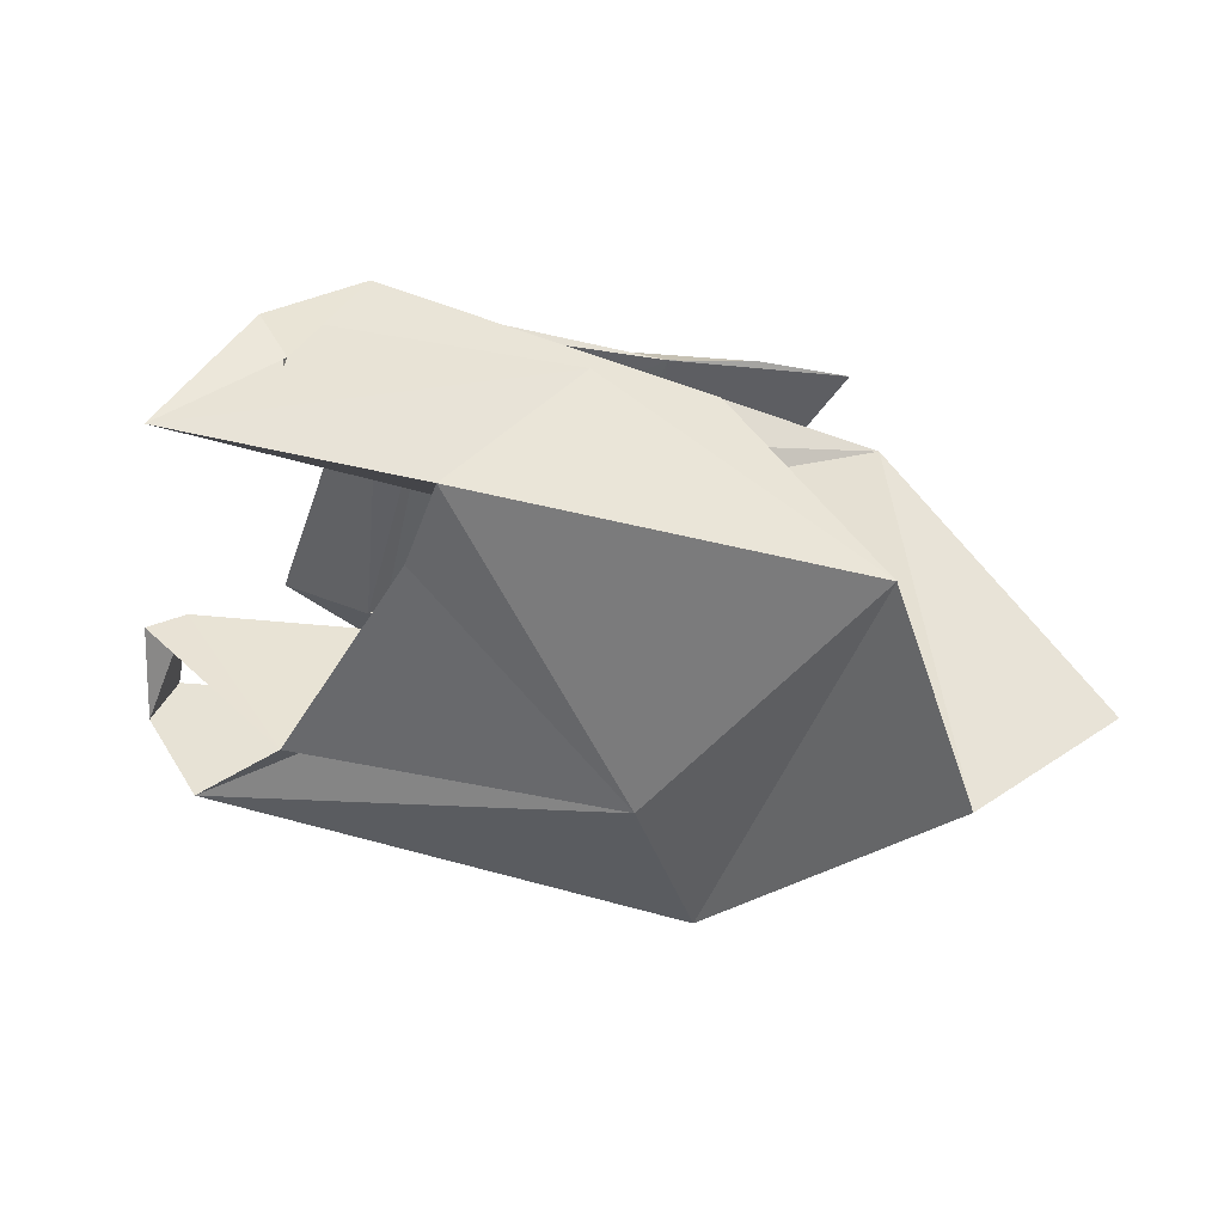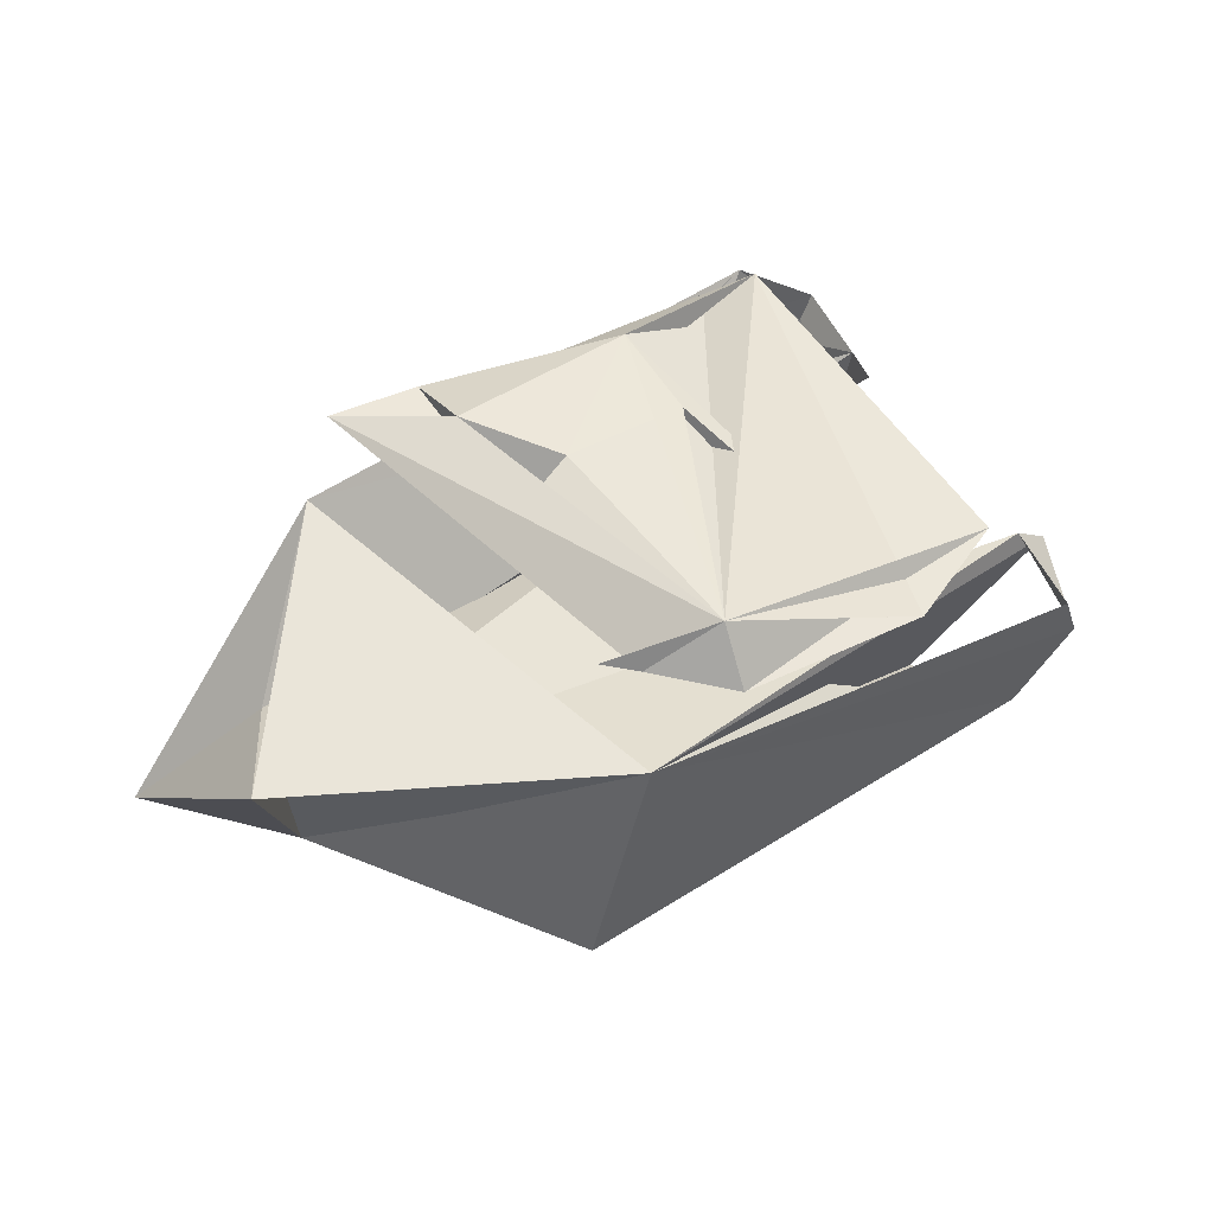
<metadata>
{"format":"obj","ext":"obj","renderer":"f3d","projection":"perspective","resolution":1024,"background":"white","views":[{"elev":-47.1,"azim":161.5,"up":"+Y"},{"elev":54.3,"azim":-31.9,"up":"+Y"}]}
</metadata>
<code>
v 0.01087 -0.006295 0.004832
v 0.03248 -0.006079 0.006747
v 0.03003 -0.006008 0.005076
v 0.01087 -0.006295 0.004832
v 0.01647 -0.00885 0.002786
v 0.03248 -0.006079 0.006747
v 0.01071 -0.006415 -0.00489
v 0.01087 -0.006295 0.004832
v 0.03248 -0.006079 0.006747
v 0.0237 -0.006134 -0.000903
v 0.01071 -0.006415 -0.00489
v 0.02991 -0.005733 -0.005904
v -0.001906 0.007492 0.004296
v 0.01327 0.006967 0.01183
v 0.03782 0.001563 0.006985
v 0.01388 -0.00208 0.009845
v 0.01087 -0.006295 0.004832
v 0.03003 -0.006008 0.005076
v 0.01087 -0.006295 0.004832
v 0.02695 -0.002136 0.009617
v 0.03003 -0.006008 0.005076
v 0.03561 -0.00599 0.01121
v 0.03731 0.001375 0.01154
v 0.01327 0.006967 0.01183
v 0.01914 0.008117 -0.01019
v 0.01853 0.008 0.01104
v 0.01512 0.008588 0.00813
v 0.01883 0.01047 0.008846
v 0.01853 0.008 0.01104
v 0.03314 0.007743 0.009324
v 0.02868 0.00716 0.009379
v 0.03314 0.007743 0.009324
v 0.01853 0.008 0.01104
v 0.01639 0.008507 -0.002908
v 0.01512 0.008588 0.00813
v 0.01466 0.009099 -0.01084
v 0.02868 0.00716 0.009379
v 0.01883 0.01047 0.008846
v 0.03314 0.007743 0.009324
v 0.02868 0.00716 0.009379
v 0.01853 0.008 0.01104
v 0.02753 0.007996 0.01188
v 0.02868 0.00716 0.009379
v 0.03302 0.007811 -0.009532
v 0.03314 0.007743 0.009324
v 0.03314 0.007743 0.009324
v 0.02753 0.007996 0.01188
v 0.02868 0.00716 0.009379
v 0.01883 0.01047 0.008846
v 0.02868 0.00716 0.009379
v 0.02753 0.007996 0.01188
v 0.01853 0.008 0.01104
v 0.01914 0.008117 -0.01019
v 0.02258 0.007675 -0.006957
v 0.01804 0.01002 -0.002907
v 0.0245 0.009503 -0.008196
v 0.01473 0.01065 -0.007082
v 0.0339 0.005423 -0.01202
v 0.03838 0.001563 -0.01148
v 0.02362 0.002962 -0.01226
v 0.01087 -0.006295 0.004832
v 0.01388 -0.00208 0.009845
v 0.02695 -0.002136 0.009617
v 0.01586 0.002286 0.006315
v -0.001906 0.007492 0.004296
v 0.0225 0.002827 0.008697
v 0.0225 0.002827 0.008697
v 0.02987 0.001819 0.007146
v 0.02515 -0.000138 -0.005492
v 0.02695 -0.002136 0.009617
v 0.01388 -0.00208 0.009845
v 0.03003 -0.006008 0.005076
v 0.00718 0.008742 -0.007817
v 0.02515 -0.000138 -0.005492
v 0.00185 -0.009047 -0.002373
v 0.009636 -0.006336 -0.01224
v 0.02362 0.002962 -0.01226
v 0.0298 -0.005539 -0.01059
v 0.01071 -0.006415 -0.00489
v 0.01381 -0.002086 -0.009928
v 0.0274 -0.00213 -0.01011
v 0.01381 -0.002086 -0.009928
v 0.01071 -0.006415 -0.00489
v 0.02991 -0.005733 -0.005904
v -0.004762 -0.00405 -0.00573
v 0.000929 0.002239 -0.001332
v 0.01327 0.006967 0.01183
v -0.001906 0.007492 0.004296
v -0.004762 -0.00405 -0.00573
v 0.00185 -0.009047 -0.002373
v 0.01804 0.01002 -0.002907
v 0.02437 0.009495 -0.002907
v 0.0245 0.009503 -0.008196
v 0.02986 0.007061 -0.009379
v 0.02868 0.00716 0.009379
v 0.02753 0.007996 0.01188
v 0.03302 0.007811 -0.009532
v 0.02753 0.007996 0.01188
v 0.03314 0.007743 0.009324
v 0.00718 0.008742 -0.007817
v -0.004762 -0.00405 -0.00573
v 0.01327 0.006967 0.01183
v 0.03248 -0.006079 0.006747
v 0.03969 0 0.006985
v 0.01327 0.006967 0.01183
v 0.02695 -0.002136 0.009617
v 0.03248 -0.006079 0.006747
v 0.03561 -0.00599 0.01121
v 0.000929 0.002239 -0.001332
v 0.03782 0.001563 -0.006985
v 0.00718 0.008742 -0.007817
v 0.009636 -0.006336 -0.01224
v 0.02515 -0.000138 -0.005492
v 0.01749 0.002962 -0.01258
v 0.000929 0.002239 -0.001332
v 0.0339 0.005423 -0.01202
v 0.02515 -0.000138 -0.005492
v 0.000929 0.002239 -0.001332
v 0.001284 0.003596 -0.002117
v 0.0339 0.005423 -0.01202
v 0.0237 0.002572 -0.009851
v 0.0298 -0.005539 -0.01059
v 0.02362 0.002962 -0.01226
v 0.0274 -0.00213 -0.01011
v 0.02362 0.002962 -0.01226
v 0.0298 -0.005539 -0.01059
v 0.01381 -0.002086 -0.009928
v 0.02991 -0.005733 -0.005904
v 0.0274 -0.00213 -0.01011
v 0.01071 -0.006415 -0.00489
v 0.0274 -0.00213 -0.01011
v 0.02991 -0.005733 -0.005904
v 0.01087 -0.006295 0.004832
v 0.01036 -0.006895 0.0116
v 0.009636 -0.006336 -0.01224
v 0.01087 -0.006295 0.004832
v 0.01071 -0.006415 -0.00489
v 0.01036 -0.006895 0.0116
v 0.01087 -0.006295 0.004832
v 0.01388 -0.00208 0.009845
v 0.01036 -0.006895 0.0116
v 0.02987 0.001819 0.007146
v 0.000929 0.002239 -0.001332
v 0.02515 -0.000138 -0.005492
v 0.03102 -0.003036 0.005178
v 0.000929 0.002239 -0.001332
v 0.007945 -0.002561 0.004979
v 0.01883 0.01047 0.008846
v 0.0245 0.009503 -0.008196
v 0.02437 0.009495 -0.002907
v 0.01804 0.01002 -0.002907
v 0.01883 0.01047 0.008846
v 0.02437 0.009495 -0.002907
v 0.01639 0.008507 -0.002908
v 0.01914 0.008117 -0.01019
v 0.01512 0.008588 0.00813
v 0.02515 -0.000138 -0.005492
v 0.03782 0.001563 -0.006985
v 0.000929 0.002239 -0.001332
v 0.0225 0.002827 0.008697
v 0.01586 0.002286 0.006315
v 0.01601 0.002034 0.009569
v 0.03248 -0.006079 0.006747
v 0.02987 0.001819 0.007146
v -0.001906 0.007492 0.004296
v 0.02987 0.001819 0.007146
v 0.0225 0.002827 0.008697
v -0.001906 0.007492 0.004296
v 0.00718 0.008742 -0.007817
v 0.01327 0.006967 0.01183
v -0.001906 0.007492 0.004296
v 0.001284 0.003596 -0.002117
v 0.02515 -0.000138 -0.005492
v 0.00718 0.008742 -0.007817
v 0.01327 0.006967 0.01183
v 0.01586 0.002286 0.006315
v 0.0225 0.002827 0.008697
v 0.0225 0.002827 0.008697
v 0.03561 -0.00599 0.01121
v 0.01327 0.006967 0.01183
v 0.02695 -0.002136 0.009617
v 0.01327 0.006967 0.01183
v 0.03561 -0.00599 0.01121
v 0.01639 0.008507 -0.002908
v 0.01466 0.009099 -0.01084
v 0.01914 0.008117 -0.01019
v 0.01466 0.009099 -0.01084
v 0.0245 0.009503 -0.008196
v 0.01914 0.008117 -0.01019
v 0.01087 -0.006295 0.004832
v 0.03003 -0.006008 0.005076
v 0.01647 -0.00885 0.002786
v 0.01647 -0.00885 0.002786
v 0.03003 -0.006008 0.005076
v 0.03561 -0.00599 0.01121
v -0.001906 0.007492 0.004296
v 0.03782 0.001563 0.006985
v 0.03248 -0.006079 0.006747
v 0.01512 0.008588 0.00813
v 0.009958 0.009785 -0.01093
v 0.01914 0.008117 -0.01019
v 0.01512 0.008588 0.00813
v 0.01883 0.01047 0.008846
v 0.009958 0.009785 -0.01093
v 0.01466 0.009099 -0.01084
v 0.01473 0.01065 -0.007082
v 0.0245 0.009503 -0.008196
v 0.0245 0.009503 -0.008196
v 0.03302 0.007811 -0.009532
v 0.01914 0.008117 -0.01019
v 0.02986 0.007061 -0.009379
v 0.03302 0.007811 -0.009532
v 0.02868 0.00716 0.009379
v 0.03302 0.007811 -0.009532
v 0.01883 0.01047 0.008846
v 0.02753 0.007996 0.01188
v 0.02986 0.007061 -0.009379
v 0.01914 0.008117 -0.01019
v 0.03302 0.007811 -0.009532
v 0.01071 -0.006415 -0.00489
v 0.03248 -0.006079 0.006747
v 0.02991 -0.005733 -0.005904
v 0.02991 -0.005733 -0.005904
v 0.03248 -0.006079 0.006747
v 0.01647 -0.00885 0.002786
v 0.0237 -0.006134 -0.000903
v 0.02991 -0.005733 -0.005904
v 0.03248 -0.006079 0.006747
v 0.01647 -0.00885 0.002786
v 0.0298 -0.005539 -0.01059
v 0.02991 -0.005733 -0.005904
v 0.0274 -0.00213 -0.01011
v 0.0298 -0.005539 -0.01059
v 0.02991 -0.005733 -0.005904
v 0.04199 -0.005818 -0.01007
v 0.03731 -0.001375 -0.006985
v 0.02515 -0.000138 -0.005492
v 0.04199 -0.005818 -0.01007
v 0.00718 0.008742 -0.007817
v 0.03782 0.001563 -0.006985
v 0.007945 -0.002561 0.004979
v 0.000929 0.002239 -0.001332
v 0.00185 -0.009047 -0.002373
v 0.0237 0.002572 -0.009851
v 0.02362 0.002962 -0.01226
v 0.01749 0.002962 -0.01258
v 0.0339 0.005423 -0.01202
v 0.02362 0.002962 -0.01226
v 0.01749 0.002962 -0.01258
v 0.02362 0.002962 -0.01226
v 0.009636 -0.006336 -0.01224
v 0.01749 0.002962 -0.01258
v 0.0237 0.002572 -0.009851
v 0.01725 0.002794 -0.01023
v 0.02362 0.002962 -0.01226
v 0.01512 0.008588 0.00813
v 0.01853 0.008 0.01104
v 0.01883 0.01047 0.008846
v 0.0135 0.009118 0.007079
v 0.01883 0.01047 0.008846
v 0.01512 0.008588 0.00813
v 0.02258 0.007675 -0.006957
v 0.02753 0.007996 0.01188
v 0.01853 0.008 0.01104
v 0.01381 -0.002086 -0.009928
v 0.01071 -0.006415 -0.00489
v 0.009636 -0.006336 -0.01224
v 0.01071 -0.006415 -0.00489
v 0.009636 -0.006336 -0.01224
v 0.01036 -0.006895 0.0116
v 0.01071 -0.006415 -0.00489
v 0.01087 -0.006295 0.004832
v 0.009636 -0.006336 -0.01224
v 0.02362 0.002962 -0.01226
v 0.04199 -0.005818 -0.01007
v 0.0298 -0.005539 -0.01059
v 0.0298 -0.005539 -0.01059
v 0.04199 -0.005818 -0.01007
v 0.02515 -0.000138 -0.005492
v 0.00718 0.008742 -0.007817
v -0.001906 0.007492 0.004296
v 0.000929 0.002239 -0.001332
v 0.0237 -0.006134 -0.000903
v 0.01087 -0.006295 0.004832
v 0.01071 -0.006415 -0.00489
v 0.0237 -0.006134 -0.000903
v 0.03248 -0.006079 0.006747
v 0.01087 -0.006295 0.004832
v 0.01601 0.002034 0.009569
v 0.01388 -0.00208 0.009845
v 0.02695 -0.002136 0.009617
v 0.01388 -0.00208 0.009845
v 0.01327 0.006967 0.01183
v 0.01036 -0.006895 0.0116
v 0.01388 -0.00208 0.009845
v 0.01601 0.002034 0.009569
v 0.0225 0.002827 0.008697
v 0.01388 -0.00208 0.009845
v 0.01036 -0.006895 0.0116
v 0.01601 0.002034 0.009569
v 0.04199 -0.005818 -0.01007
v 0.02362 0.002962 -0.01226
v 0.03838 0.001563 -0.01148
v 0.03561 -0.00599 0.01121
v 0.01327 0.006967 0.01183
v 0.03838 -0.001563 0.01148
v 0.007945 -0.002561 0.004979
v 0.00185 -0.009047 -0.002373
v 0.01327 0.006967 0.01183
v 0.00185 -0.009047 -0.002373
v 0.009636 -0.006336 -0.01224
v 0.01036 -0.006895 0.0116
v 0.0339 0.005423 -0.01202
v 0.04199 -0.005818 -0.01007
v 0.03688 -0.00102 -0.01156
v 0.01725 0.002794 -0.01023
v 0.01381 -0.002086 -0.009928
v 0.009636 -0.006336 -0.01224
v 0.01381 -0.002086 -0.009928
v 0.01725 0.002794 -0.01023
v 0.0237 0.002572 -0.009851
v 0.01381 -0.002086 -0.009928
v 0.01749 0.002962 -0.01258
v 0.009636 -0.006336 -0.01224
v 0.0225 0.002827 0.008697
v 0.02695 -0.002136 0.009617
v 0.03561 -0.00599 0.01121
v 0.01388 -0.00208 0.009845
v 0.0225 0.002827 0.008697
v 0.02695 -0.002136 0.009617
v 0.02695 -0.002136 0.009617
v 0.0225 0.002827 0.008697
v 0.01327 0.006967 0.01183
v 0.01601 0.002034 0.009569
v 0.02695 -0.002136 0.009617
v 0.0225 0.002827 0.008697
v 0.03102 -0.003036 0.005178
v 0.02515 -0.000138 -0.005492
v 0.000929 0.002239 -0.001332
v 0.001284 0.003596 -0.002117
v -0.001906 0.007492 0.004296
v 0.02515 -0.000138 -0.005492
v 0.02258 0.007675 -0.006957
v 0.03302 0.007811 -0.009532
v 0.0245 0.009503 -0.008196
v 0.01883 0.01047 0.008846
v 0.03302 0.007811 -0.009532
v 0.02986 0.007061 -0.009379
v 0.00718 0.008742 -0.007817
v 0.00185 -0.009047 -0.002373
v -0.004762 -0.00405 -0.00573
v 0.01388 -0.00208 0.009845
v 0.01601 0.002034 0.009569
v 0.01327 0.006967 0.01183
v 0.01601 0.002034 0.009569
v 0.01586 0.002286 0.006315
v 0.01327 0.006967 0.01183
v 0.01601 0.002034 0.009569
v 0.01036 -0.006895 0.0116
v 0.01327 0.006967 0.01183
v 0.0237 0.002572 -0.009851
v 0.0274 -0.00213 -0.01011
v 0.0298 -0.005539 -0.01059
v 0.0274 -0.00213 -0.01011
v 0.01381 -0.002086 -0.009928
v 0.0237 0.002572 -0.009851
v 0.0274 -0.00213 -0.01011
v 0.0237 0.002572 -0.009851
v 0.02362 0.002962 -0.01226
v 0.001284 0.003596 -0.002117
v 0.000929 0.002239 -0.001332
v -0.004762 -0.00405 -0.00573
v 0.01512 0.008588 0.00813
v 0.01466 0.009099 -0.01084
v 0.009958 0.009785 -0.01093
v 0.009958 0.009785 -0.01093
v 0.01466 0.009099 -0.01084
v 0.01914 0.008117 -0.01019
v 0.02695 -0.002136 0.009617
v 0.03003 -0.006008 0.005076
v 0.03248 -0.006079 0.006747
v 0.009636 -0.006336 -0.01224
v 0.01647 -0.00885 0.002786
v 0.01036 -0.006895 0.0116
v 0.01639 0.008507 -0.002908
v 0.01883 0.01047 0.008846
v 0.01914 0.008117 -0.01019
v 0.01804 0.01002 -0.002907
v 0.01914 0.008117 -0.01019
v 0.01883 0.01047 0.008846
v 0.02258 0.007675 -0.006957
v 0.0245 0.009503 -0.008196
v 0.02753 0.007996 0.01188
v 0.02437 0.009495 -0.002907
v 0.02753 0.007996 0.01188
v 0.0245 0.009503 -0.008196
v 0.01725 0.002794 -0.01023
v 0.009636 -0.006336 -0.01224
v 0.01749 0.002962 -0.01258
v 0.01381 -0.002086 -0.009928
v 0.01725 0.002794 -0.01023
v 0.01749 0.002962 -0.01258
v 0.01725 0.002794 -0.01023
v 0.01749 0.002962 -0.01258
v 0.02362 0.002962 -0.01226
v 0.0237 0.002572 -0.009851
v 0.01749 0.002962 -0.01258
v 0.01725 0.002794 -0.01023
v 0.01804 0.01002 -0.002907
v 0.01639 0.008507 -0.002908
v 0.01914 0.008117 -0.01019
v 0.0339 0.005423 -0.01202
v 0.00718 0.008742 -0.007817
v 0.04199 -0.005818 -0.01007
v 0.01466 0.009099 -0.01084
v 0.01512 0.008588 0.00813
v 0.01914 0.008117 -0.01019
v 0.01473 0.01065 -0.007082
v 0.01466 0.009099 -0.01084
v 0.01512 0.008588 0.00813
v 0.03561 -0.00599 0.01121
v 0.03248 -0.006079 0.006747
v 0.01327 0.006967 0.01183
v 0.02258 0.007675 -0.006957
v 0.02437 0.009495 -0.002907
v 0.0245 0.009503 -0.008196
v 0.02258 0.007675 -0.006957
v 0.02753 0.007996 0.01188
v 0.02437 0.009495 -0.002907
v 0.01883 0.01047 0.008846
v 0.0135 0.009118 0.007079
v 0.01512 0.008588 0.00813
v 0.01512 0.008588 0.00813
v 0.01883 0.01047 0.008846
v 0.0135 0.009118 0.007079
v 0.01883 0.01047 0.008846
v 0.01512 0.008588 0.00813
v 0.0135 0.009118 0.007079
v 0.01647 -0.00885 0.002786
v 0.009636 -0.006336 -0.01224
v 0.0298 -0.005539 -0.01059
v 0.0339 0.005423 -0.01202
v 0.001284 0.003596 -0.002117
v 0.00718 0.008742 -0.007817
v 0.001284 0.003596 -0.002117
v -0.004762 -0.00405 -0.00573
v -0.001906 0.007492 0.004296
v 0.01036 -0.006895 0.0116
v 0.01647 -0.00885 0.002786
v 0.03561 -0.00599 0.01121
v 0.007945 -0.002561 0.004979
v 0.01327 0.006967 0.01183
v 0.000929 0.002239 -0.001332
v 0.03102 -0.003036 0.005178
v 0.03248 -0.006079 0.006747
v 0.02515 -0.000138 -0.005492
v 0.03102 -0.003036 0.005178
v 0.02987 0.001819 0.007146
v 0.03248 -0.006079 0.006747
v 0.0225 0.002827 0.008697
v 0.01601 0.002034 0.009569
v 0.01327 0.006967 0.01183
v 0.02987 0.001819 0.007146
v 0.007945 -0.002561 0.004979
v 0.000929 0.002239 -0.001332
v 0.02987 0.001819 0.007146
v 0.03102 -0.003036 0.005178
v 0.007945 -0.002561 0.004979
v 0.01586 0.002286 0.006315
v 0.0225 0.002827 0.008697
v 0.02515 -0.000138 -0.005492
v 0.03782 0.001563 0.006985
v 0.03838 -0.001563 0.01148
v 0.03731 0.001375 0.01154
v 0.03782 0.001563 0.006985
v 0.03731 0.001375 0.01154
v 0.03838 -0.001563 0.01148
v 0.03561 -0.00599 0.01121
v 0.03838 -0.001563 0.01148
v 0.03731 0.001375 0.01154
v 0.01327 0.006967 0.01183
v 0.03731 0.001375 0.01154
v 0.03838 -0.001563 0.01148
v 0.01473 0.01065 -0.007082
v 0.01883 0.01047 0.008846
v 0.01639 0.008507 -0.002908
v 0.01804 0.01002 -0.002907
v 0.01473 0.01065 -0.007082
v 0.01639 0.008507 -0.002908
v 0.03838 0.001563 -0.01148
v 0.03688 -0.00102 -0.01156
v 0.03782 0.001563 -0.006985
v 0.03688 -0.00102 -0.01156
v 0.03838 0.001563 -0.01148
v 0.03782 0.001563 -0.006985
v 0.0339 0.005423 -0.01202
v 0.03688 -0.00102 -0.01156
v 0.03838 0.001563 -0.01148
v 0.04199 -0.005818 -0.01007
v 0.03838 0.001563 -0.01148
v 0.03688 -0.00102 -0.01156
v 0.02515 -0.000138 -0.005492
v 0.03731 -0.001375 -0.006985
v 0.03782 0.001563 -0.006985
v 0.03688 -0.00102 -0.01156
v 0.03782 0.001563 -0.006985
v 0.03731 -0.001375 -0.006985
v 0.04199 -0.005818 -0.01007
v 0.03782 0.001563 -0.006985
v 0.03731 -0.001375 -0.006985
v 0.03688 -0.00102 -0.01156
v 0.03731 -0.001375 -0.006985
v 0.03782 0.001563 -0.006985
v 0.01327 0.006967 0.01183
v 0.03969 0 0.006985
v 0.03782 0.001563 0.006985
v 0.03782 0.001563 0.006985
v 0.03969 0 0.006985
v 0.03838 -0.001563 0.01148
v 0.03969 0 0.006985
v 0.03782 0.001563 0.006985
v 0.03838 -0.001563 0.01148
v 0.03248 -0.006079 0.006747
v 0.03782 0.001563 0.006985
v 0.03969 0 0.006985
v 0.02515 -0.000138 -0.005492
v 0.009636 -0.006336 -0.01224
v 0.00185 -0.009047 -0.002373
v 0.0245 0.009503 -0.008196
v 0.01883 0.01047 0.008846
v 0.02986 0.007061 -0.009379
v 0.000929 0.002239 -0.001332
v -0.001906 0.007492 0.004296
v 0.00185 -0.009047 -0.002373
v 0.02991 -0.005733 -0.005904
v 0.0298 -0.005539 -0.01059
v 0.02515 -0.000138 -0.005492
v 0.02991 -0.005733 -0.005904
v 0.02515 -0.000138 -0.005492
v 0.03248 -0.006079 0.006747
v 0.02515 -0.000138 -0.005492
v 0.0339 0.005423 -0.01202
v 0.01749 0.002962 -0.01258
v 0.01327 0.006967 0.01183
v 0.00185 -0.009047 -0.002373
v 0.01036 -0.006895 0.0116
v 0.009958 0.009785 -0.01093
v 0.01473 0.01065 -0.007082
v 0.01512 0.008588 0.00813
v 0.01473 0.01065 -0.007082
v 0.009958 0.009785 -0.01093
v 0.01883 0.01047 0.008846
v 0.01586 0.002286 0.006315
v 0.02515 -0.000138 -0.005492
v -0.001906 0.007492 0.004296
v 0.02258 0.007675 -0.006957
v 0.02986 0.007061 -0.009379
v 0.02753 0.007996 0.01188
v 0.02986 0.007061 -0.009379
v 0.02258 0.007675 -0.006957
v 0.01914 0.008117 -0.01019
v 0.02986 0.007061 -0.009379
v 0.03302 0.007811 -0.009532
v 0.02258 0.007675 -0.006957
v 0.0245 0.009503 -0.008196
v 0.02986 0.007061 -0.009379
v 0.02258 0.007675 -0.006957
v 0.01327 0.006967 0.01183
v 0.01036 -0.006895 0.0116
v 0.03561 -0.00599 0.01121
v 0.02695 -0.002136 0.009617
v 0.03561 -0.00599 0.01121
v 0.03003 -0.006008 0.005076
f 1 2 3
f 4 5 6
f 7 8 9
f 10 11 12
f 13 14 15
f 16 17 18
f 19 20 21
f 22 23 24
f 25 26 27
f 28 29 30
f 31 32 33
f 34 35 36
f 37 38 39
f 40 41 42
f 43 44 45
f 46 47 48
f 49 50 51
f 52 53 54
f 55 56 57
f 58 59 60
f 61 62 63
f 64 65 66
f 67 68 69
f 70 71 72
f 73 74 75
f 76 77 78
f 79 80 81
f 82 83 84
f 85 86 87
f 88 89 90
f 91 92 93
f 94 95 96
f 97 98 99
f 100 101 102
f 103 104 105
f 106 107 108
f 109 110 111
f 112 113 114
f 115 116 117
f 118 119 120
f 121 122 123
f 124 125 126
f 127 128 129
f 130 131 132
f 133 134 135
f 136 137 138
f 139 140 141
f 142 143 144
f 145 146 147
f 148 149 150
f 151 152 153
f 154 155 156
f 157 158 159
f 160 161 162
f 163 164 165
f 166 167 168
f 169 170 171
f 172 173 174
f 175 176 177
f 178 179 180
f 181 182 183
f 184 185 186
f 187 188 189
f 190 191 192
f 193 194 195
f 196 197 198
f 199 200 201
f 202 203 204
f 205 206 207
f 208 209 210
f 211 212 213
f 214 215 216
f 217 218 219
f 220 221 222
f 223 224 225
f 226 227 228
f 229 230 231
f 232 233 234
f 235 236 237
f 238 239 240
f 241 242 243
f 244 245 246
f 247 248 249
f 250 251 252
f 253 254 255
f 256 257 258
f 259 260 261
f 262 263 264
f 265 266 267
f 268 269 270
f 271 272 273
f 274 275 276
f 277 278 279
f 280 281 282
f 283 284 285
f 286 287 288
f 289 290 291
f 292 293 294
f 295 296 297
f 298 299 300
f 301 302 303
f 304 305 306
f 307 308 309
f 310 311 312
f 313 314 315
f 316 317 318
f 319 320 321
f 322 323 324
f 325 326 327
f 328 329 330
f 331 332 333
f 334 335 336
f 337 338 339
f 340 341 342
f 343 344 345
f 346 347 348
f 349 350 351
f 352 353 354
f 355 356 357
f 358 359 360
f 361 362 363
f 364 365 366
f 367 368 369
f 370 371 372
f 373 374 375
f 376 377 378
f 379 380 381
f 382 383 384
f 385 386 387
f 388 389 390
f 391 392 393
f 394 395 396
f 397 398 399
f 400 401 402
f 403 404 405
f 406 407 408
f 409 410 411
f 412 413 414
f 415 416 417
f 418 419 420
f 421 422 423
f 424 425 426
f 427 428 429
f 430 431 432
f 433 434 435
f 436 437 438
f 439 440 441
f 442 443 444
f 445 446 447
f 448 449 450
f 451 452 453
f 454 455 456
f 457 458 459
f 460 461 462
f 463 464 465
f 466 467 468
f 469 470 471
f 472 473 474
f 475 476 477
f 478 479 480
f 481 482 483
f 484 485 486
f 487 488 489
f 490 491 492
f 493 494 495
f 496 497 498
f 499 500 501
f 502 503 504
f 505 506 507
f 508 509 510
f 511 512 513
f 514 515 516
f 517 518 519
f 520 521 522
f 523 524 525
f 526 527 528
f 529 530 531
f 532 533 534
f 535 536 537
f 538 539 540
f 541 542 543
f 544 545 546
f 547 548 549
f 550 551 552
f 553 554 555
f 556 557 558
f 559 560 561
f 562 563 564
f 565 566 567
f 568 569 570
f 571 572 573

</code>
